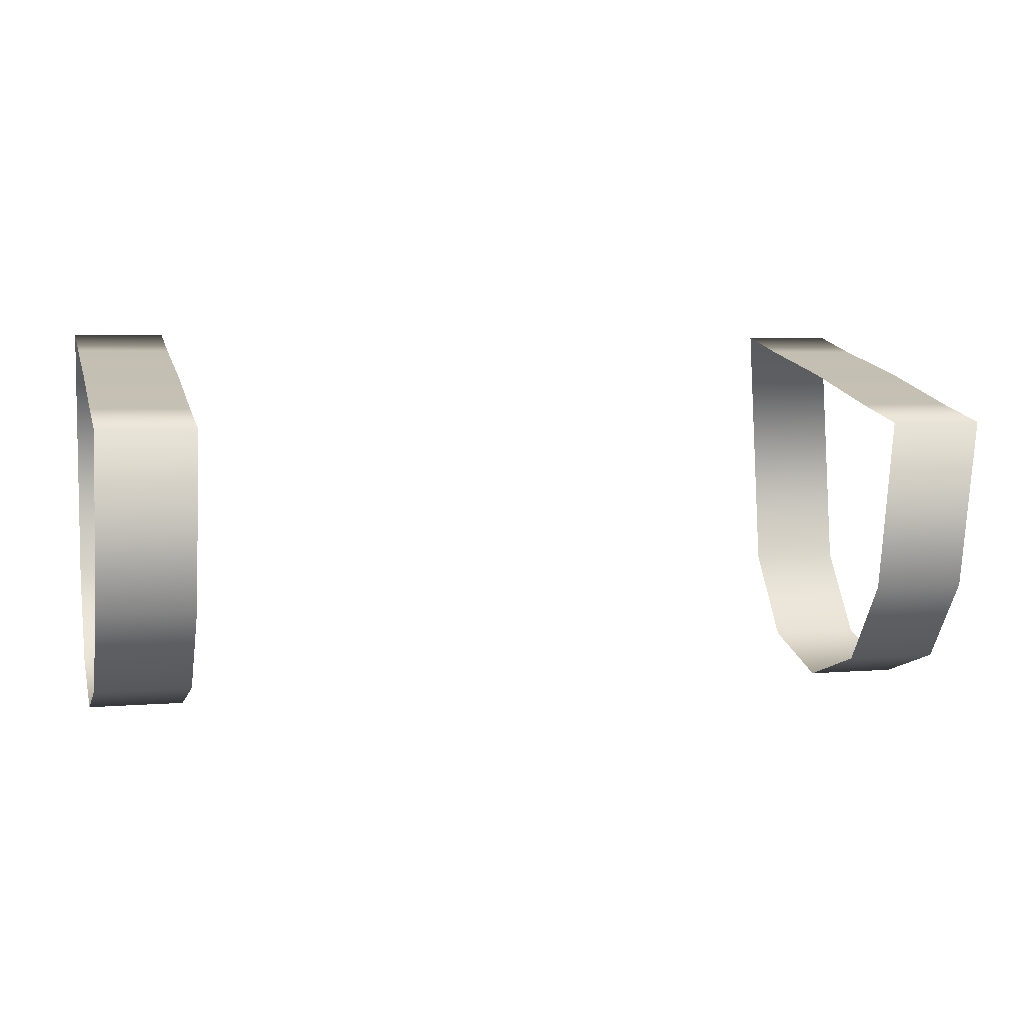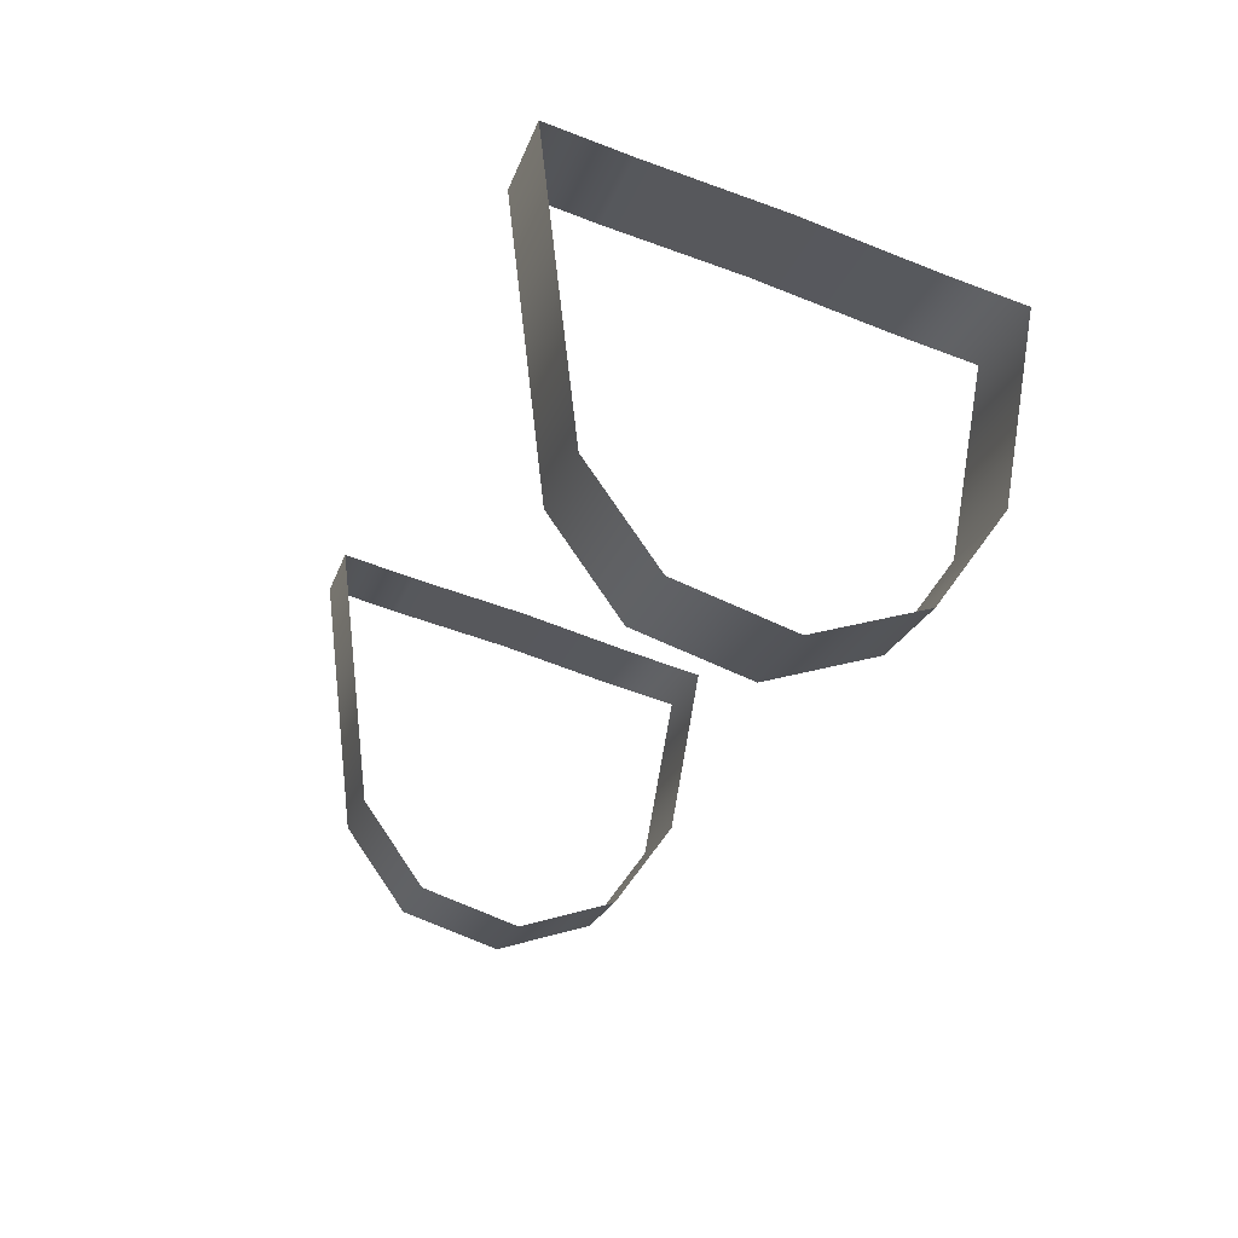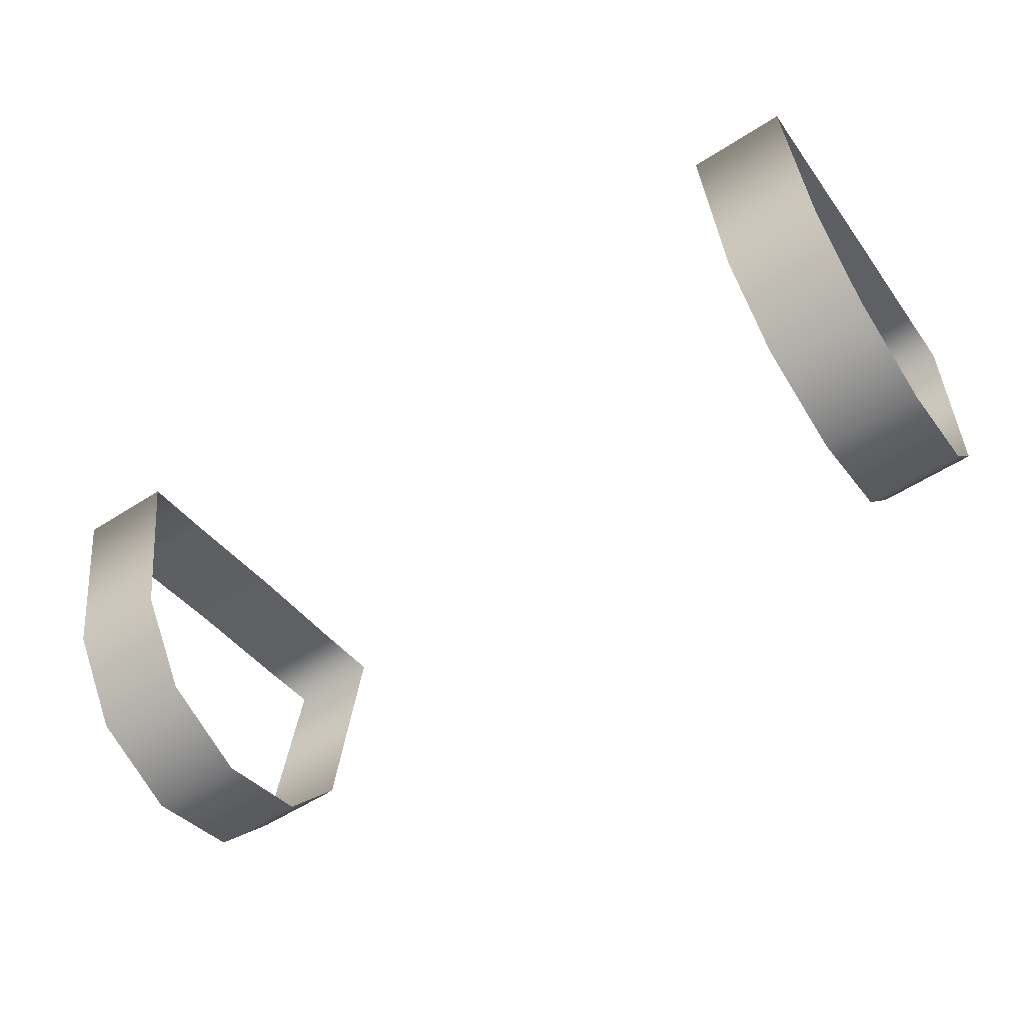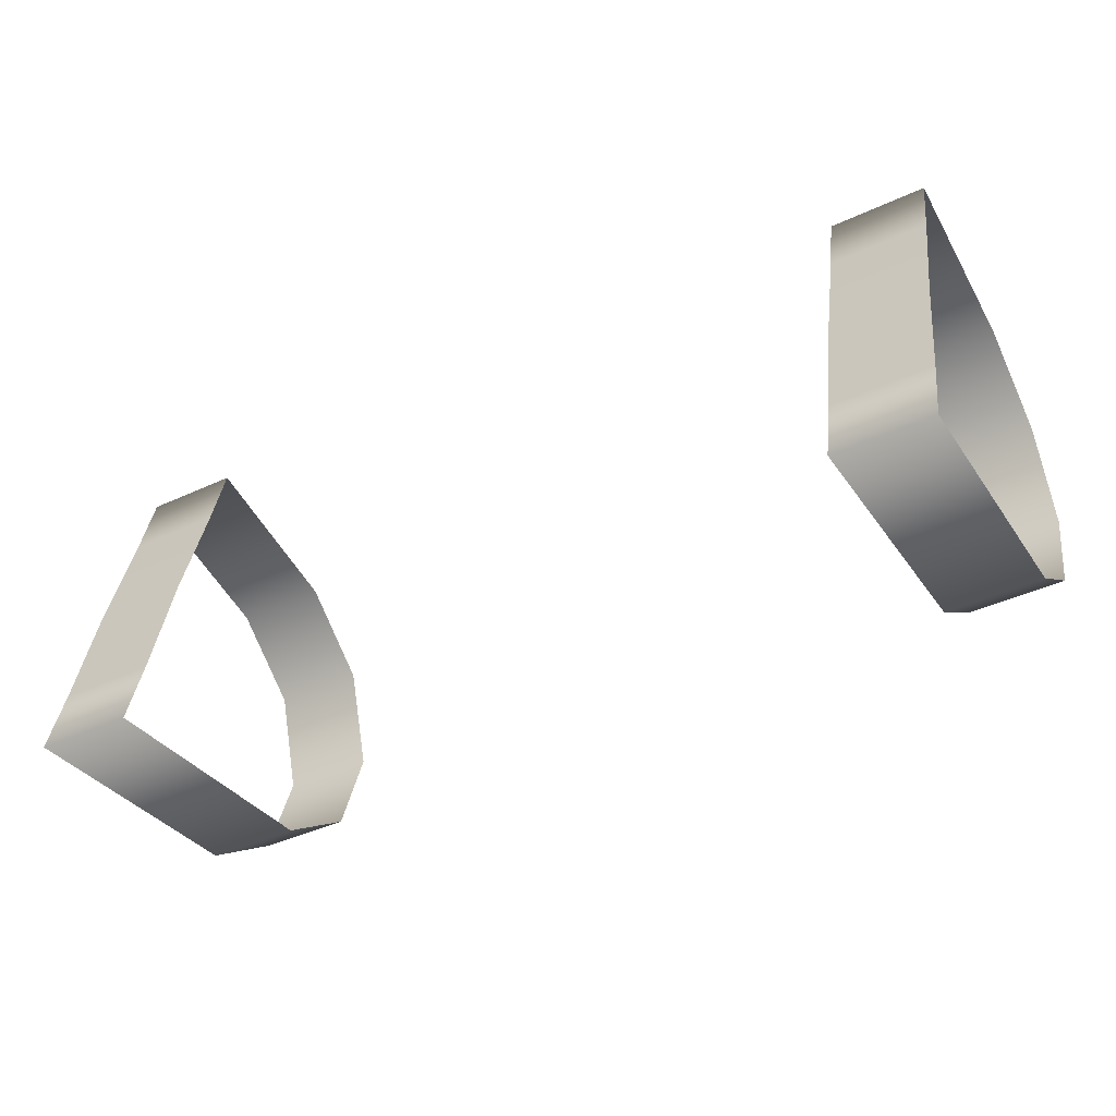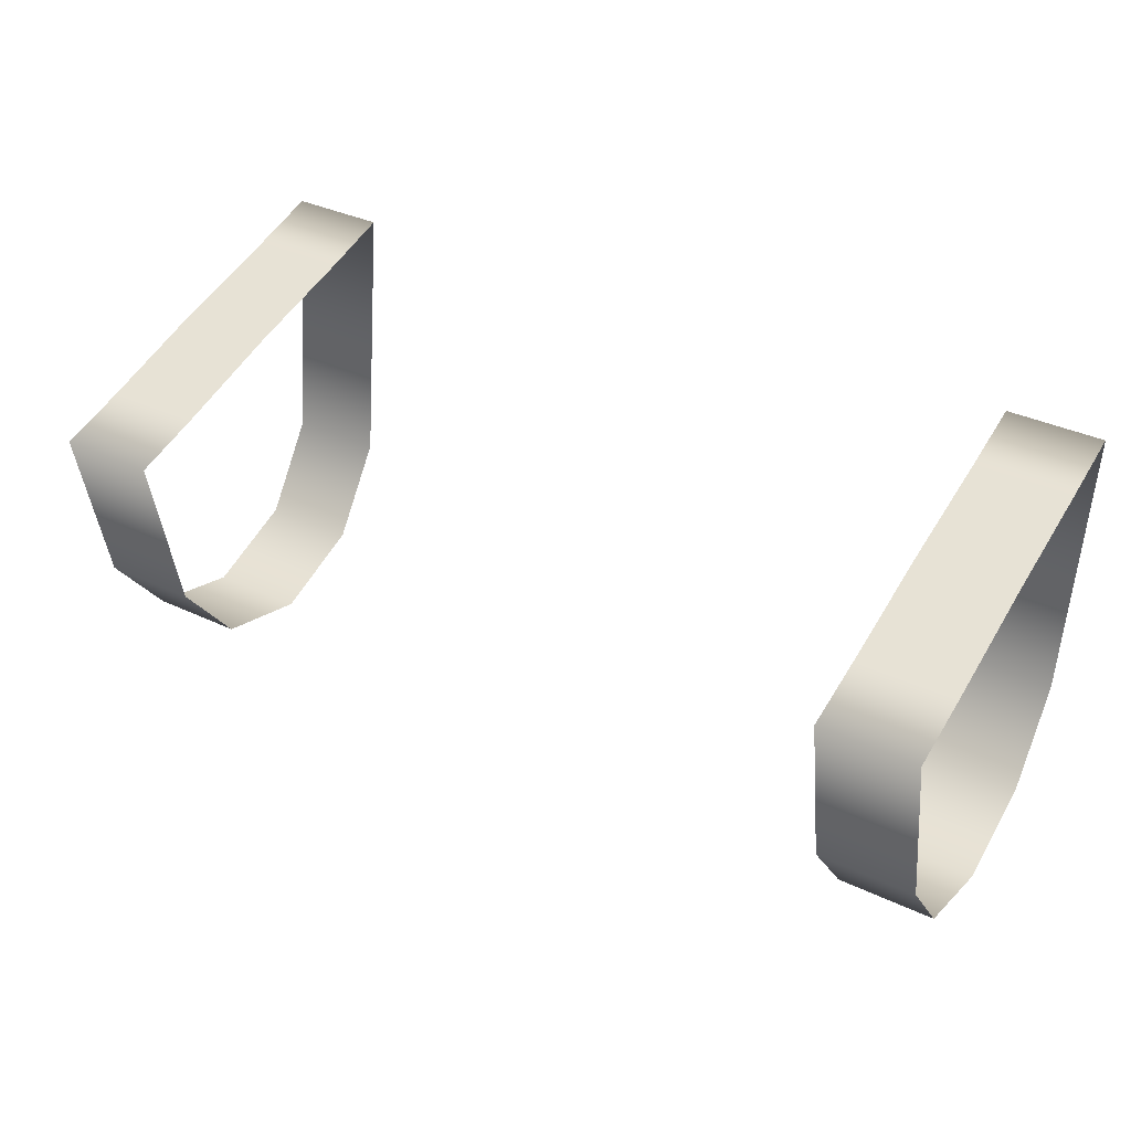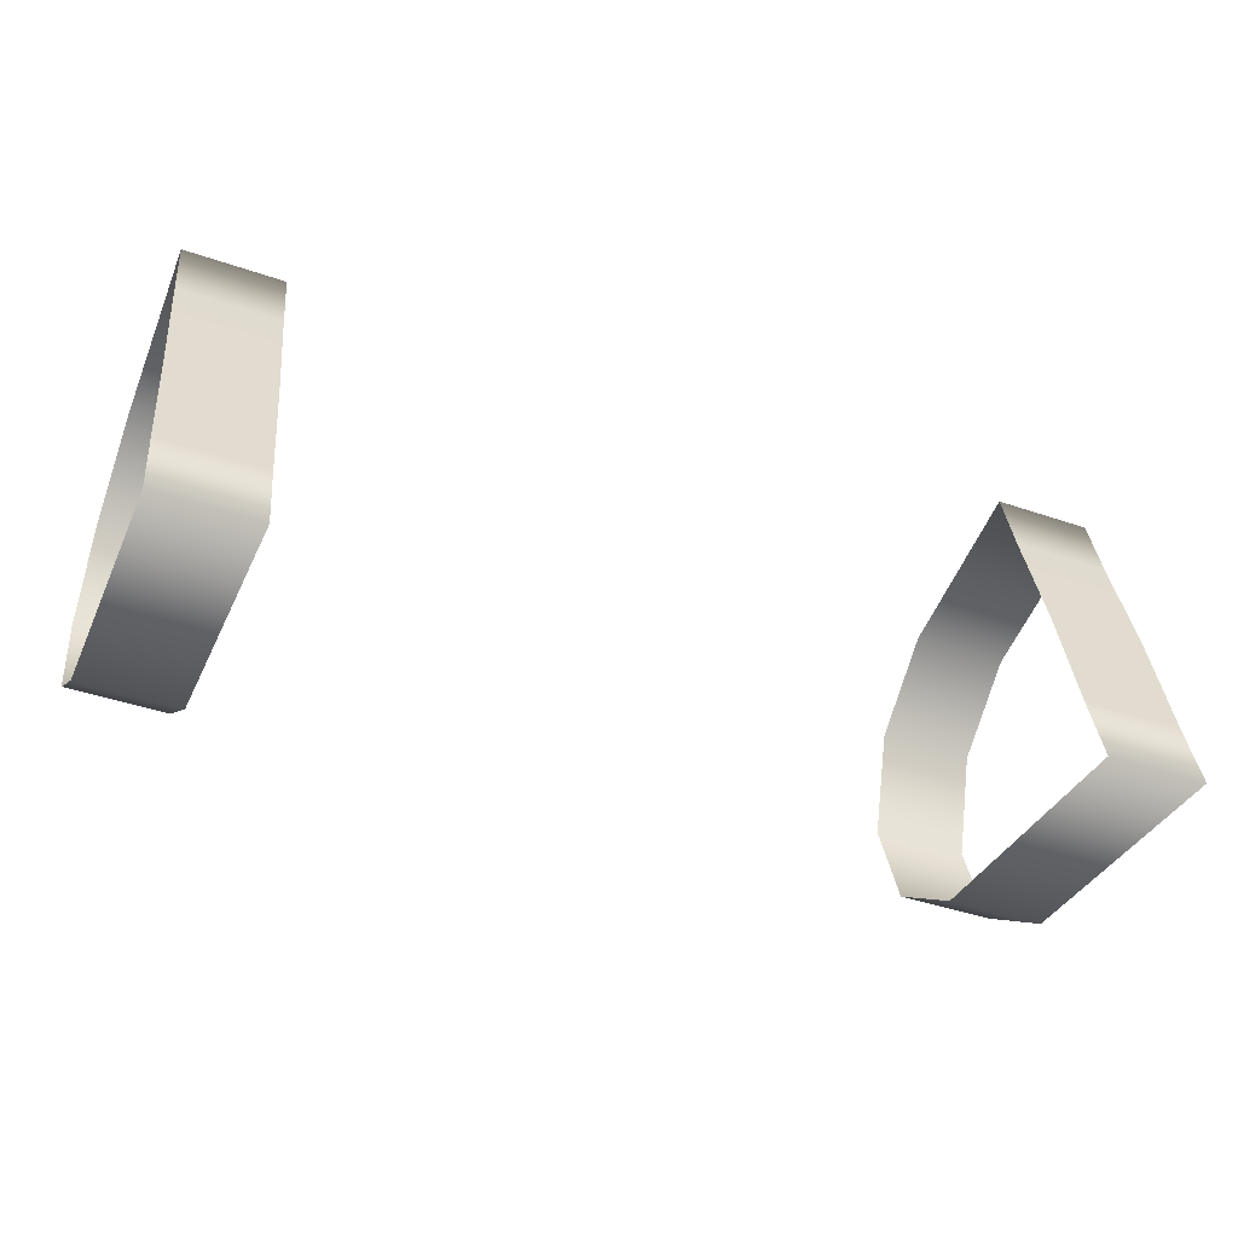
<metadata>
{"format":"obj","ext":"obj","renderer":"f3d","projection":"perspective","resolution":1024,"background":"white","views":[{"elev":4.5,"azim":164.7,"up":"+Z"},{"elev":-22.6,"azim":73.6,"up":"+Z"},{"elev":-57.2,"azim":-146.3,"up":"+Z"},{"elev":-41.7,"azim":29.2,"up":"+Y"},{"elev":36.9,"azim":-148.7,"up":"+Z"},{"elev":-42.8,"azim":-22.2,"up":"+Y"}]}
</metadata>
<code>
o Mesh_74
v 0.38 0.8687 0.8931
v 0.3757 0.8687 0.8931
v 0.38 0.8633 0.8942
v 0.3757 0.8633 0.8942
v 0.38 0.86 0.895
v 0.3757 0.86 0.895
v 0.38 0.8615 0.8831
v 0.38 0.86 0.895
v 0.3757 0.86 0.895
v 0.3757 0.8615 0.8831
v 0.38 0.8615 0.8831
v 0.3757 0.8615 0.8831
v 0.38 0.8642 0.8794
v 0.3757 0.8642 0.8794
v 0.38 0.8687 0.8779
v 0.3757 0.8687 0.8779
v 0.38 0.8731 0.8794
v 0.3757 0.8731 0.8794
v 0.38 0.8731 0.8794
v 0.3757 0.8731 0.8794
v 0.38 0.8759 0.8831
v 0.3757 0.8759 0.8831
v 0.38 0.8773 0.8909
v 0.3757 0.8773 0.8909
v 0.38 0.8773 0.8909
v 0.3757 0.8773 0.8909
v 0.38 0.874 0.8917
v 0.3757 0.874 0.8917
v 0.3398 0.8687 0.8931
v 0.3398 0.8633 0.8942
v 0.344 0.8687 0.8931
v 0.344 0.8633 0.8942
v 0.3398 0.86 0.895
v 0.344 0.86 0.895
v 0.3398 0.86 0.895
v 0.3398 0.8615 0.8831
v 0.344 0.86 0.895
v 0.344 0.8615 0.8831
v 0.3398 0.8615 0.8831
v 0.3398 0.8642 0.8794
v 0.344 0.8615 0.8831
v 0.344 0.8642 0.8794
v 0.3398 0.8687 0.8779
v 0.344 0.8687 0.8779
v 0.3398 0.8731 0.8794
v 0.344 0.8731 0.8794
v 0.3398 0.8731 0.8794
v 0.3398 0.8759 0.8831
v 0.344 0.8731 0.8794
v 0.344 0.8759 0.8831
v 0.3398 0.8773 0.8909
v 0.344 0.8773 0.8909
v 0.3398 0.874 0.8917
v 0.344 0.8773 0.8909
v 0.3398 0.8773 0.8909
v 0.344 0.874 0.8917
f 1 2 3
f 2 4 3
f 3 4 5
f 4 6 5
f 7 8 9
f 9 10 7
f 11 12 13
f 12 14 13
f 15 14 16
f 14 15 13
f 17 16 18
f 16 17 15
f 19 20 21
f 20 22 21
f 23 21 22
f 22 24 23
f 25 26 27
f 26 28 27
f 27 28 1
f 28 2 1
f 29 30 31
f 31 30 32
f 30 33 32
f 32 33 34
f 35 36 37
f 37 36 38
f 39 40 41
f 41 40 42
f 43 44 42
f 43 42 40
f 45 46 44
f 45 44 43
f 47 48 49
f 49 48 50
f 48 51 50
f 50 51 52
f 53 54 55
f 54 53 56
f 53 29 56
f 56 29 31

</code>
